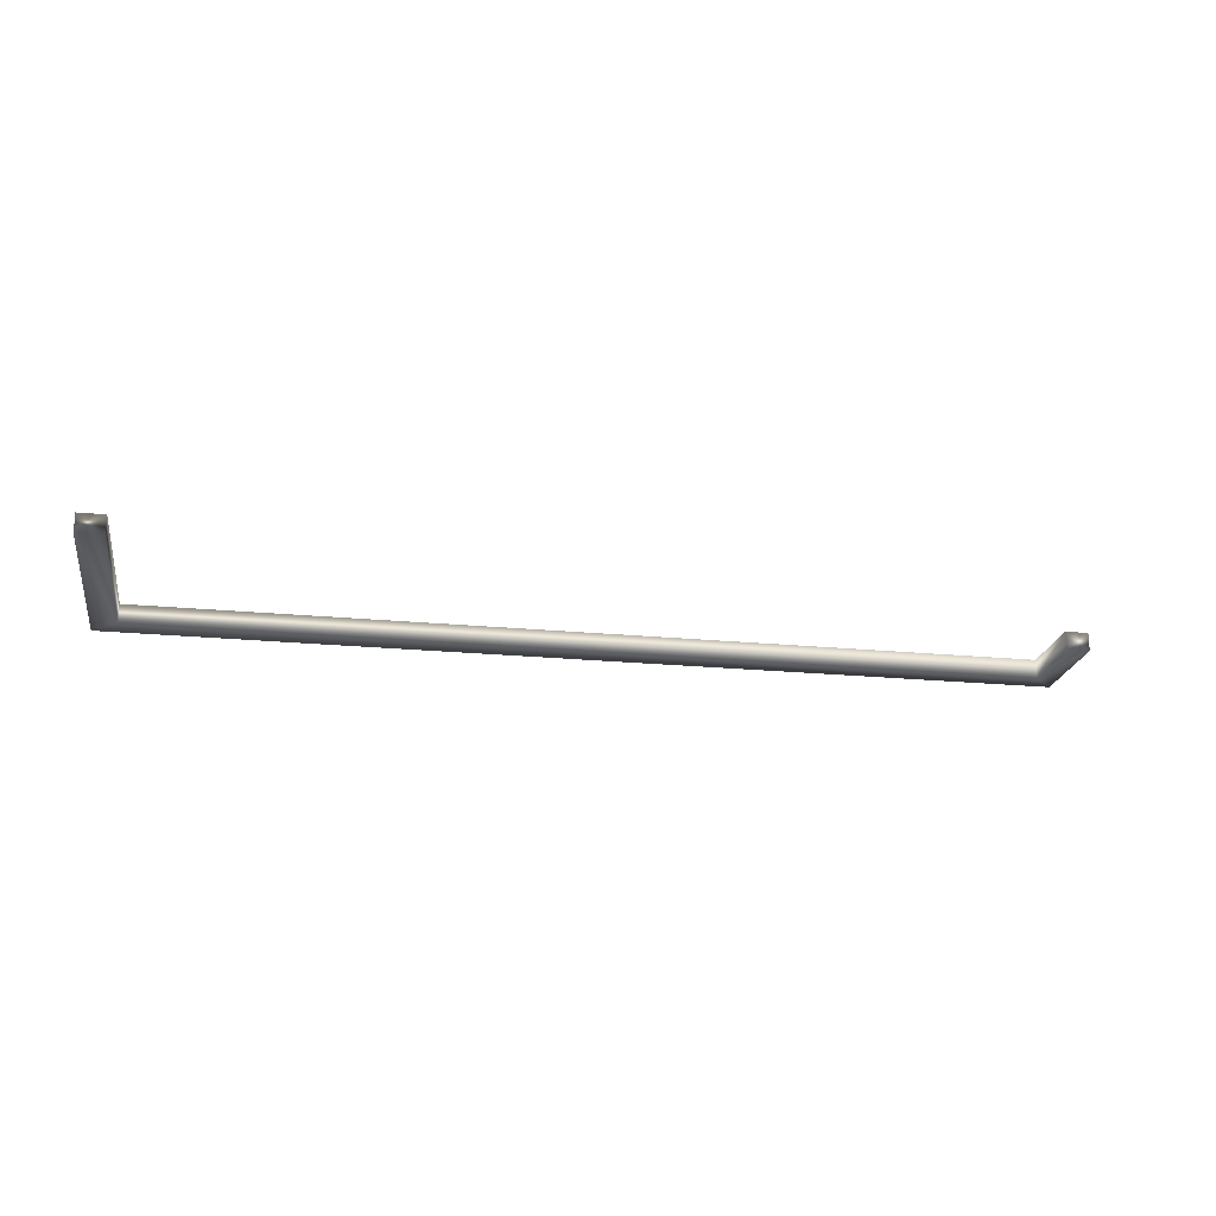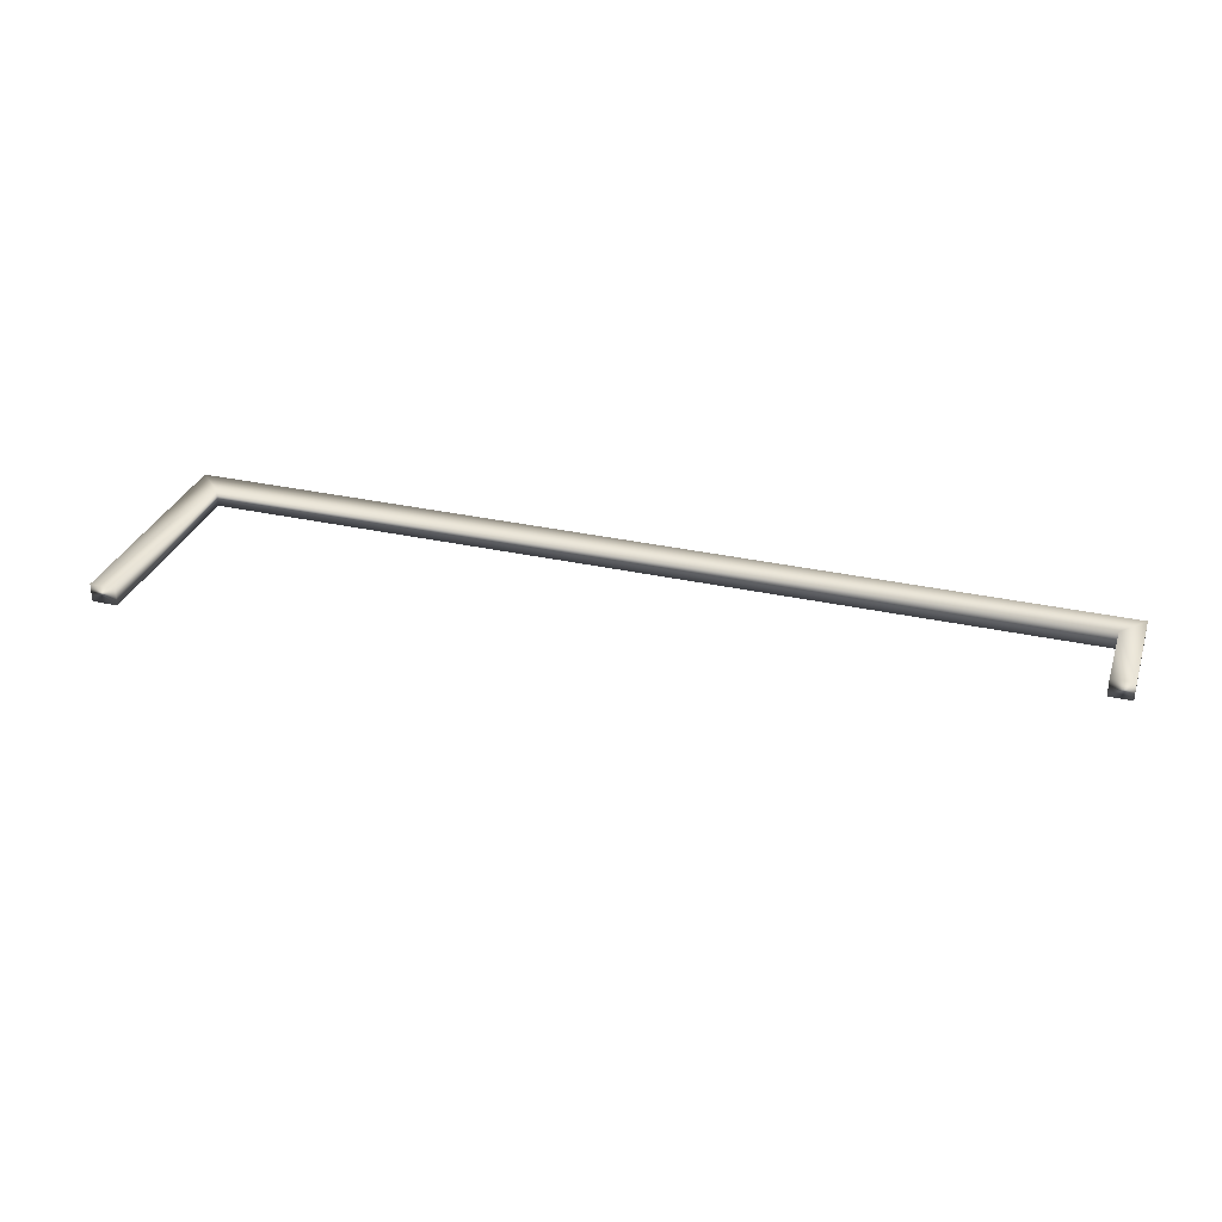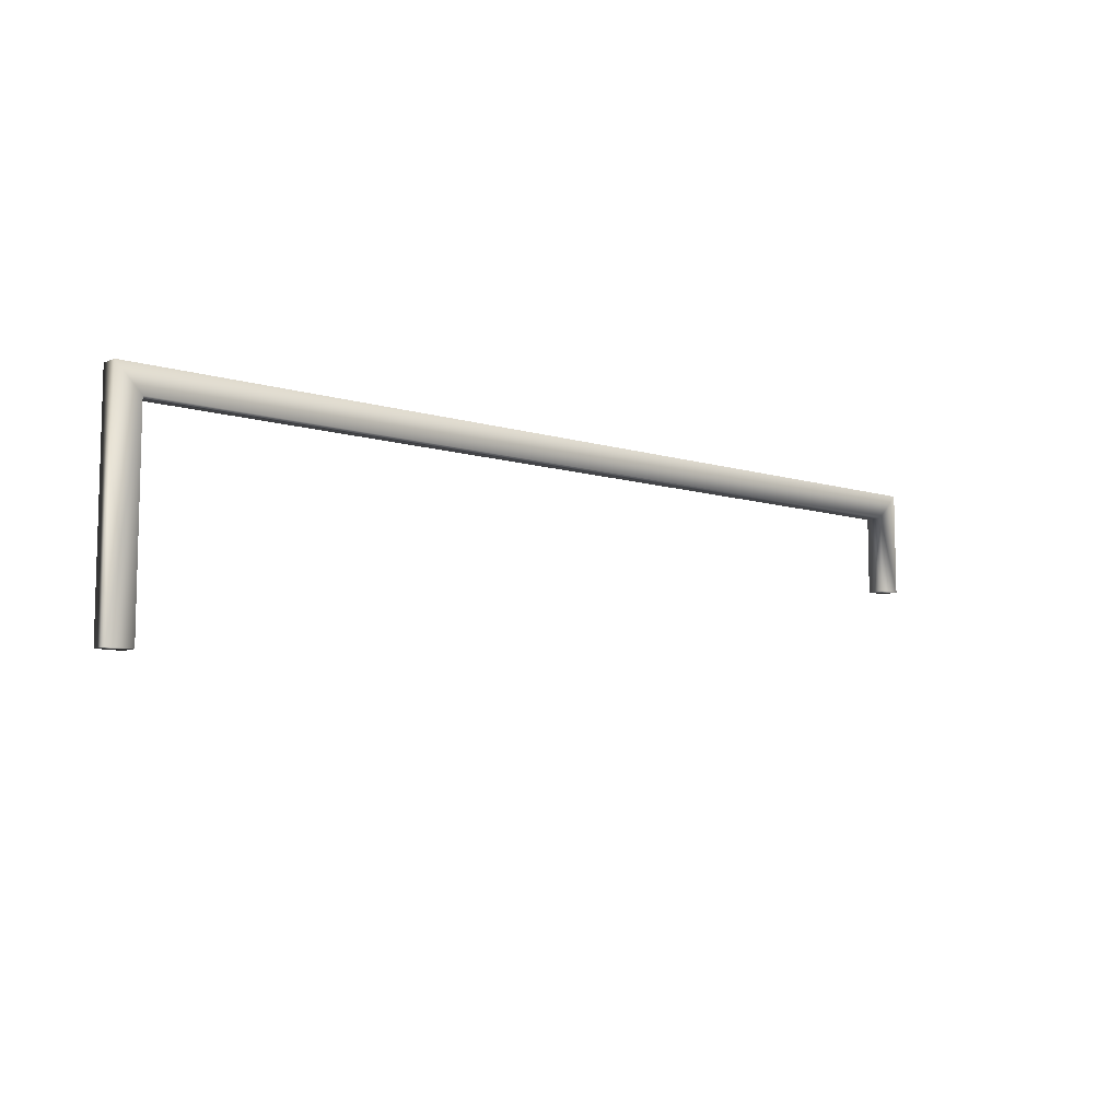
<metadata>
{"format":"obj","ext":"obj","renderer":"f3d","projection":"perspective","resolution":1024,"background":"white","views":[{"elev":-21.7,"azim":170.3,"up":"+Y"},{"elev":31.4,"azim":-162.4,"up":"+Y"},{"elev":-8.6,"azim":139.9,"up":"+Z"}]}
</metadata>
<code>
v 3.452 34.09 -111.1
v 3.452 33.74 -111.1
v 2.952 34.09 -111.1
v 2.952 33.74 -111.1
v 2.952 34.09 -107.2
v 2.952 33.74 -107.2
v -14.21 34.09 -107.2
v -14.21 33.74 -107.2
v -14.21 34.09 -108.8
v -14.21 33.74 -108.8
v -14.66 34.09 -108.8
v -14.66 33.74 -108.8
v 3.452 33.74 -106.7
v -14.66 33.74 -106.7
v -14.66 34.09 -106.7
v 3.452 34.09 -106.7
f 1 2 3
f 3 2 4
f 3 4 5
f 5 4 6
f 5 6 7
f 7 6 8
f 7 8 9
f 9 8 10
f 9 10 11
f 11 10 12
f 2 13 6
f 6 13 14
f 6 14 8
f 8 14 12
f 8 12 10
f 6 4 2
f 11 12 15
f 15 12 14
f 16 13 1
f 1 13 2
f 15 16 5
f 5 16 1
f 5 1 3
f 5 7 15
f 15 7 11
f 11 7 9
f 15 14 16
f 16 14 13

</code>
